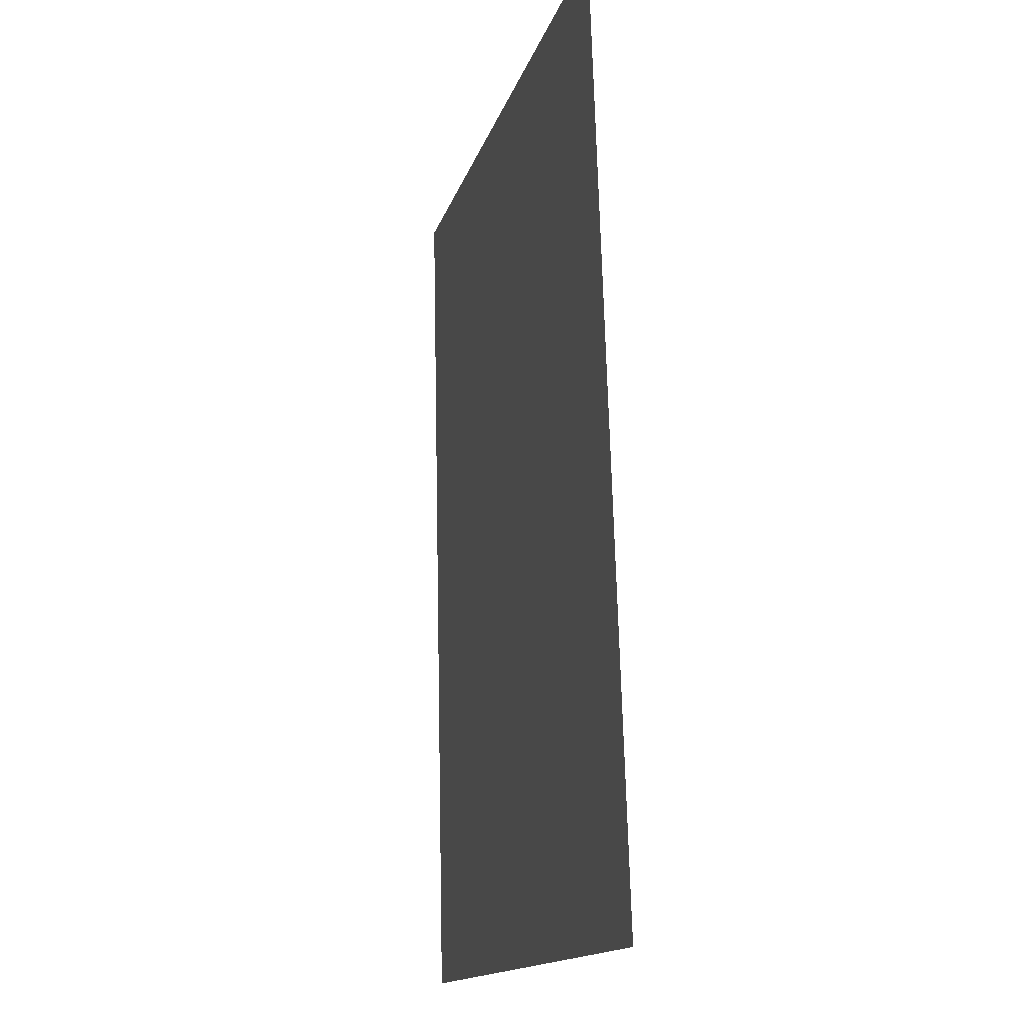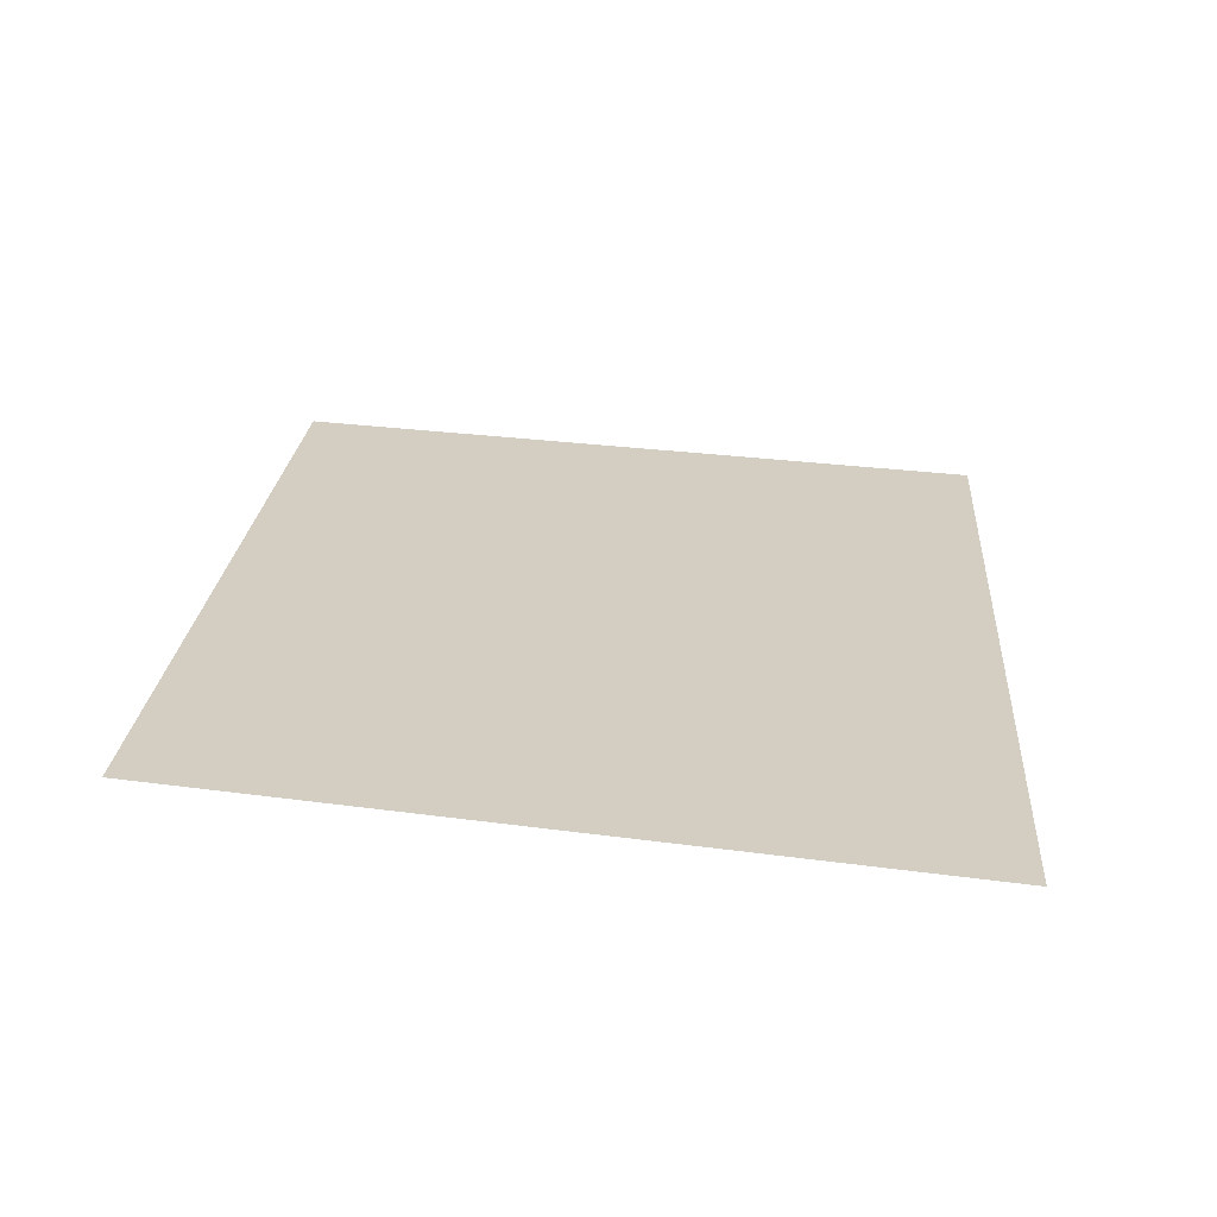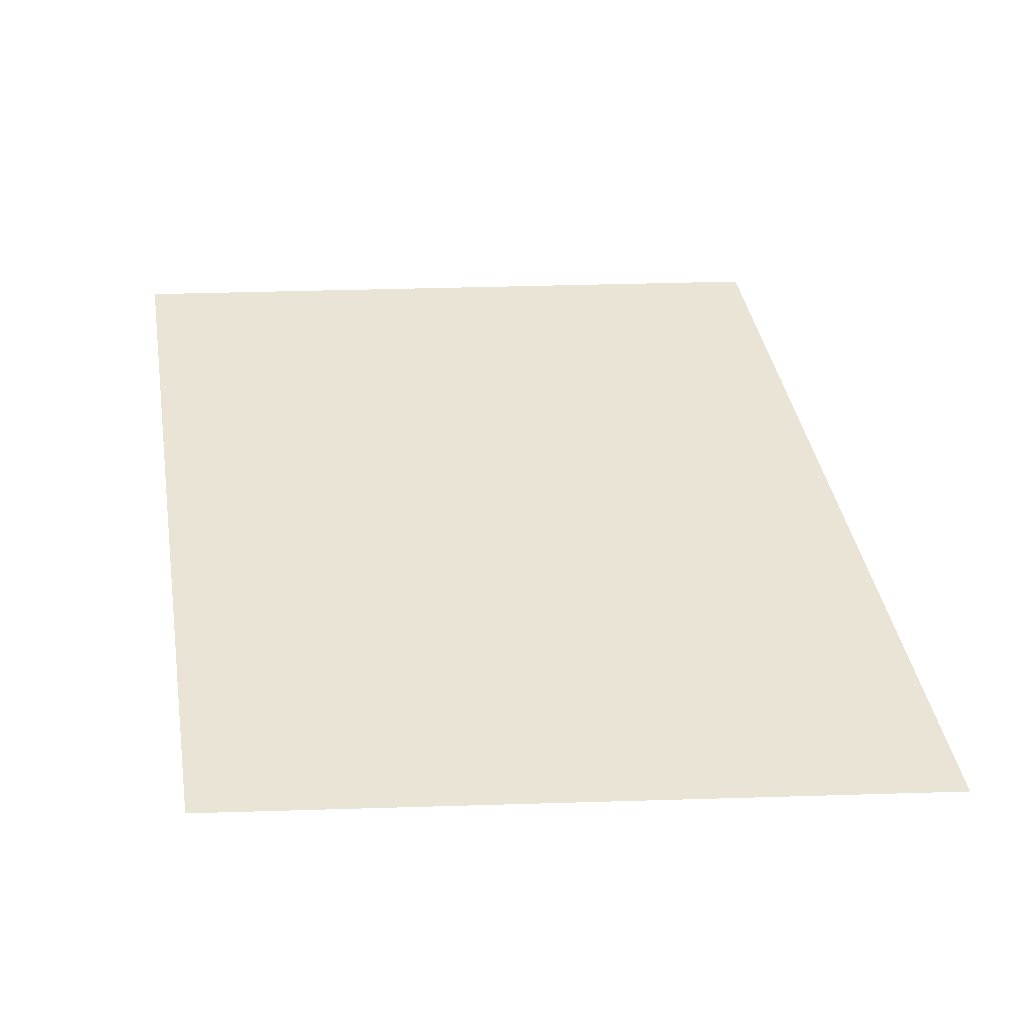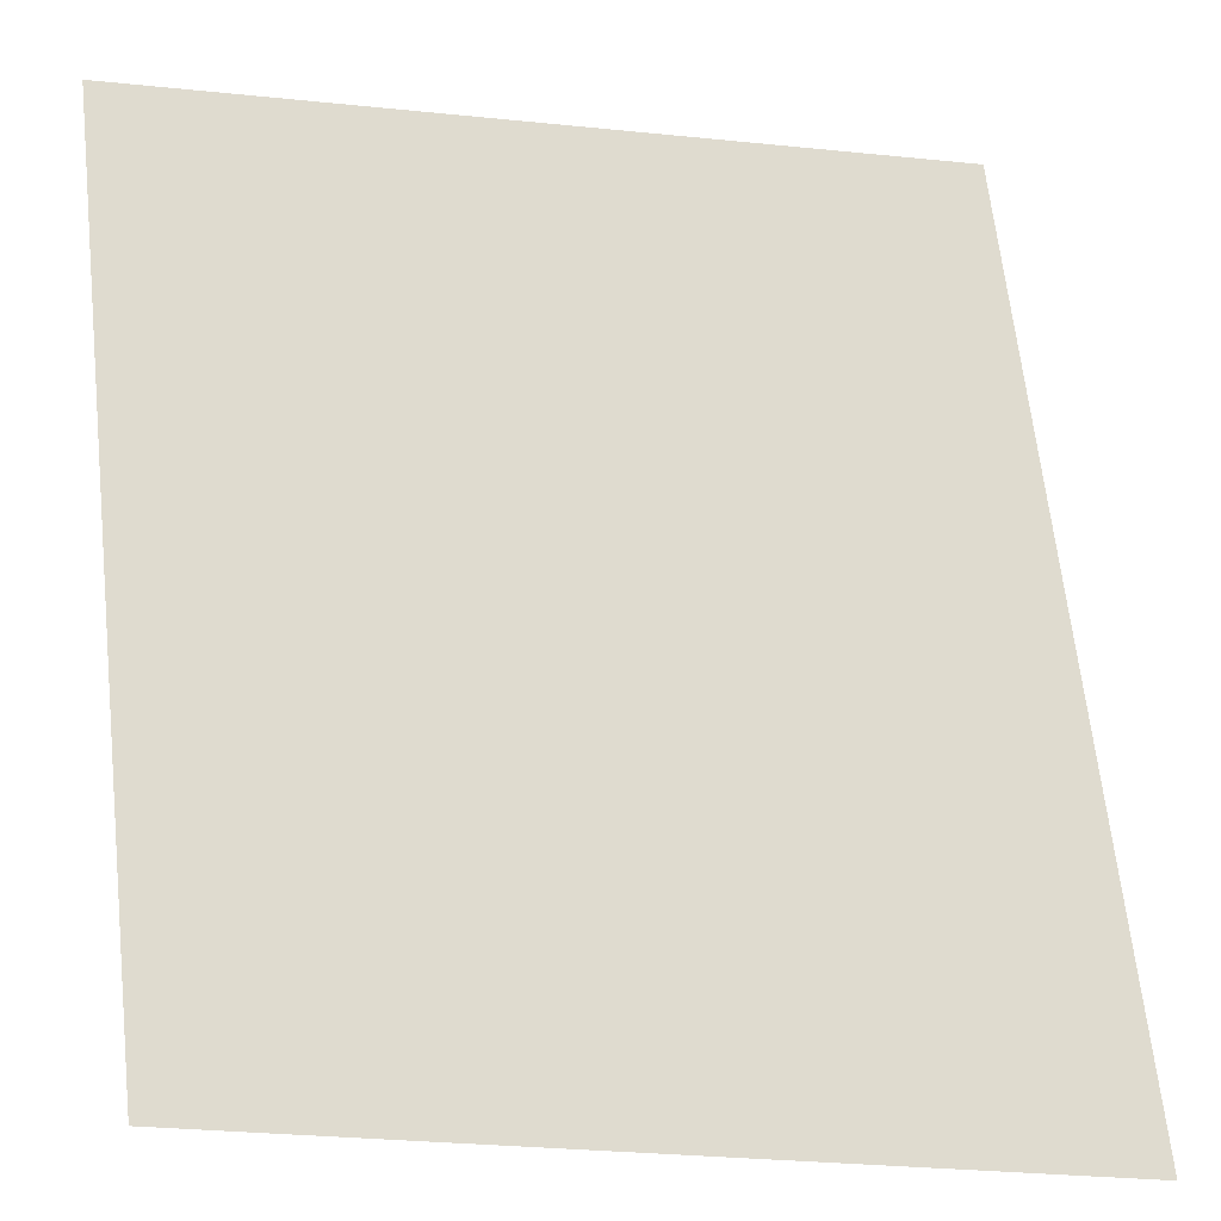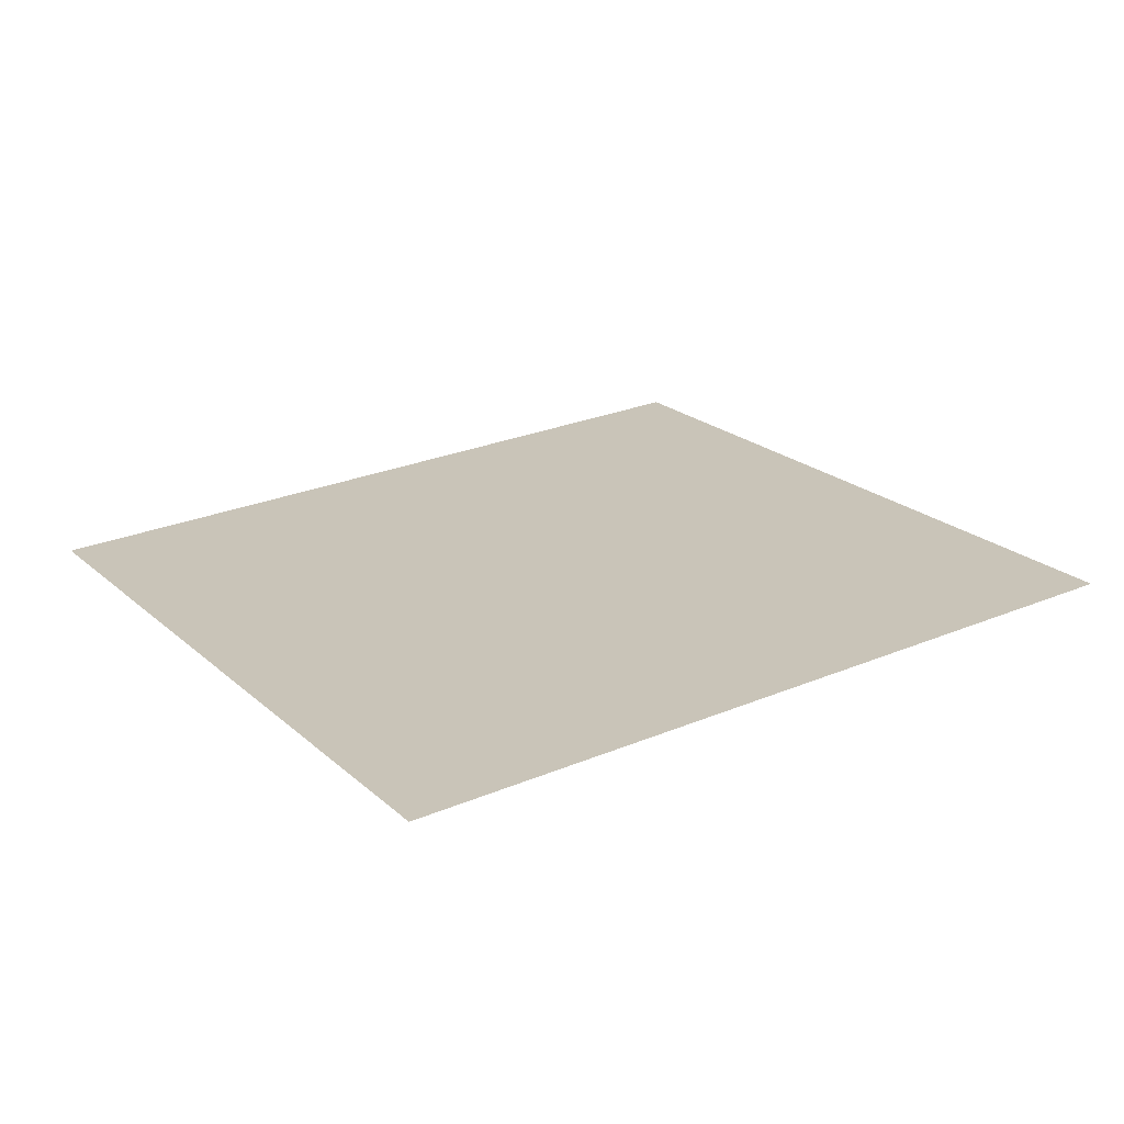
<metadata>
{"format":"obj","ext":"obj","renderer":"f3d","projection":"perspective","resolution":1024,"background":"white","views":[{"elev":-14.2,"azim":78.2,"up":"+Y"},{"elev":25.0,"azim":11.2,"up":"+Z"},{"elev":43.7,"azim":-3.7,"up":"+Z"},{"elev":-19.1,"azim":-8.1,"up":"+Y"},{"elev":20.1,"azim":-123.7,"up":"+Z"}]}
</metadata>
<code>
o section.090_Plane.092
v 0.9537 1.062 0
v 1.139 -0.8828 0
v 2.676 1.011 0
v 2.941 -0.9356 0
f 4 1 2
f 4 3 1

</code>
